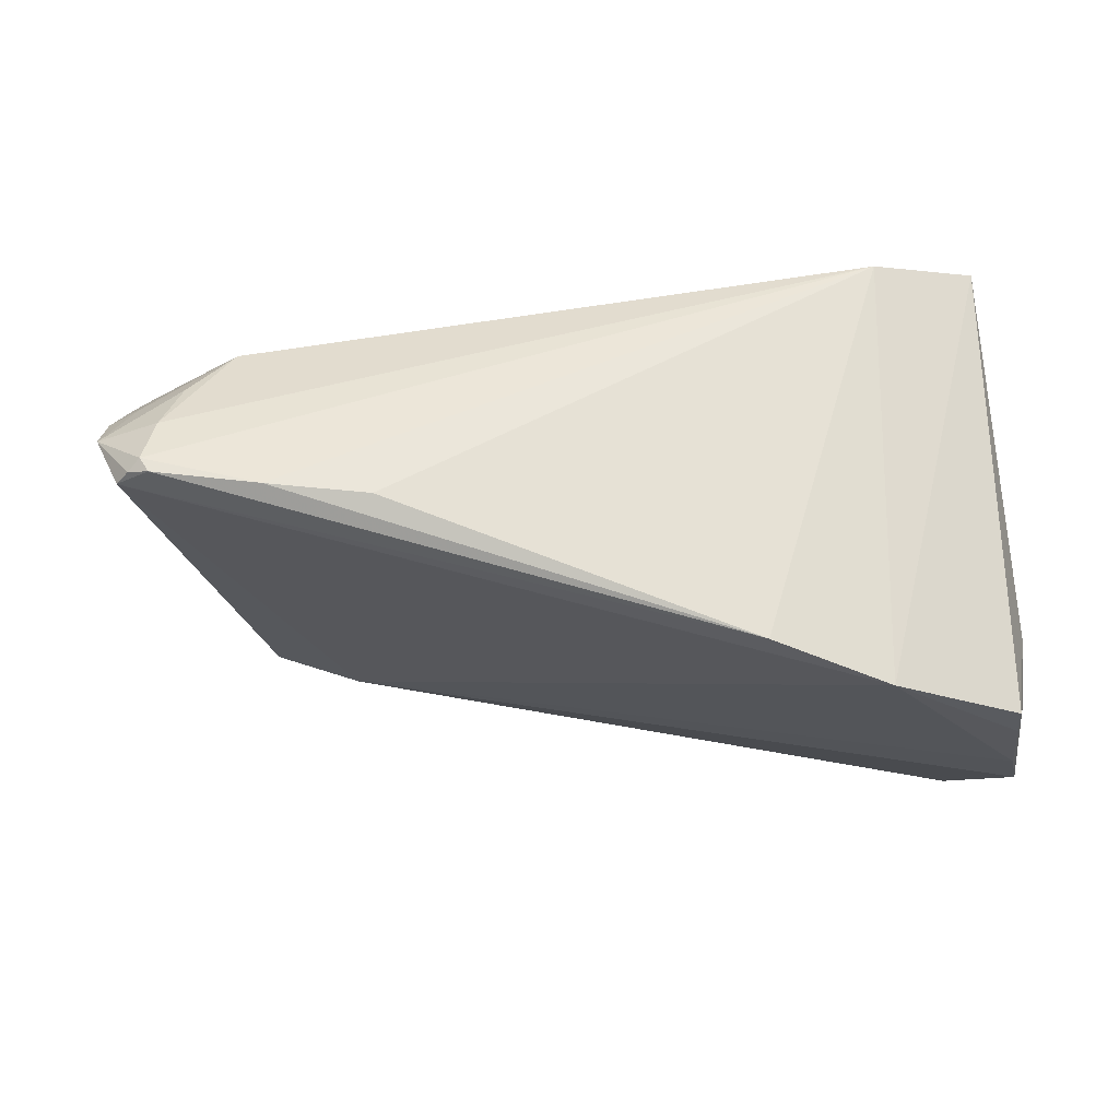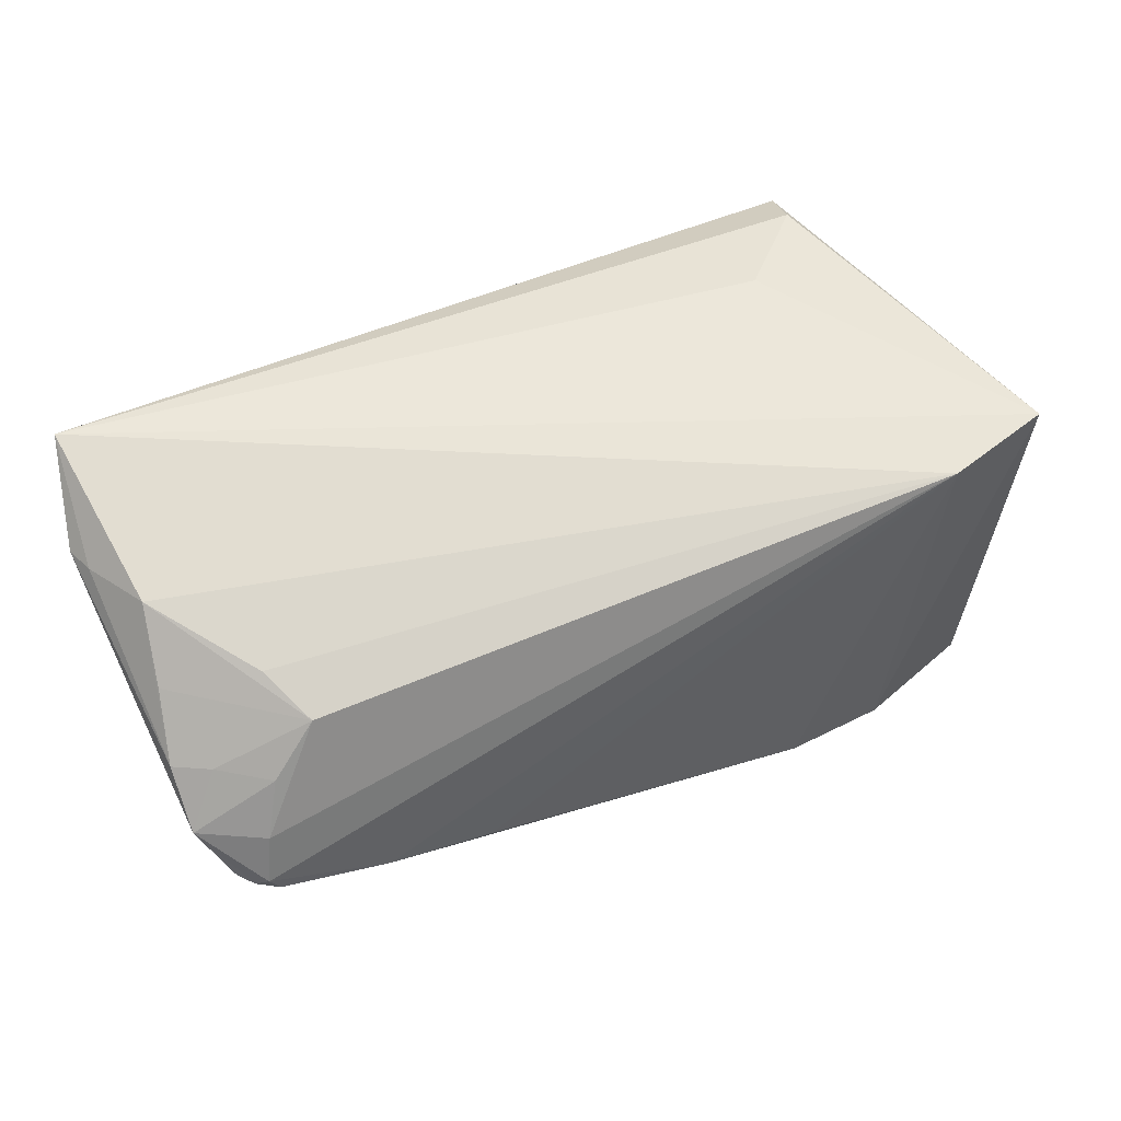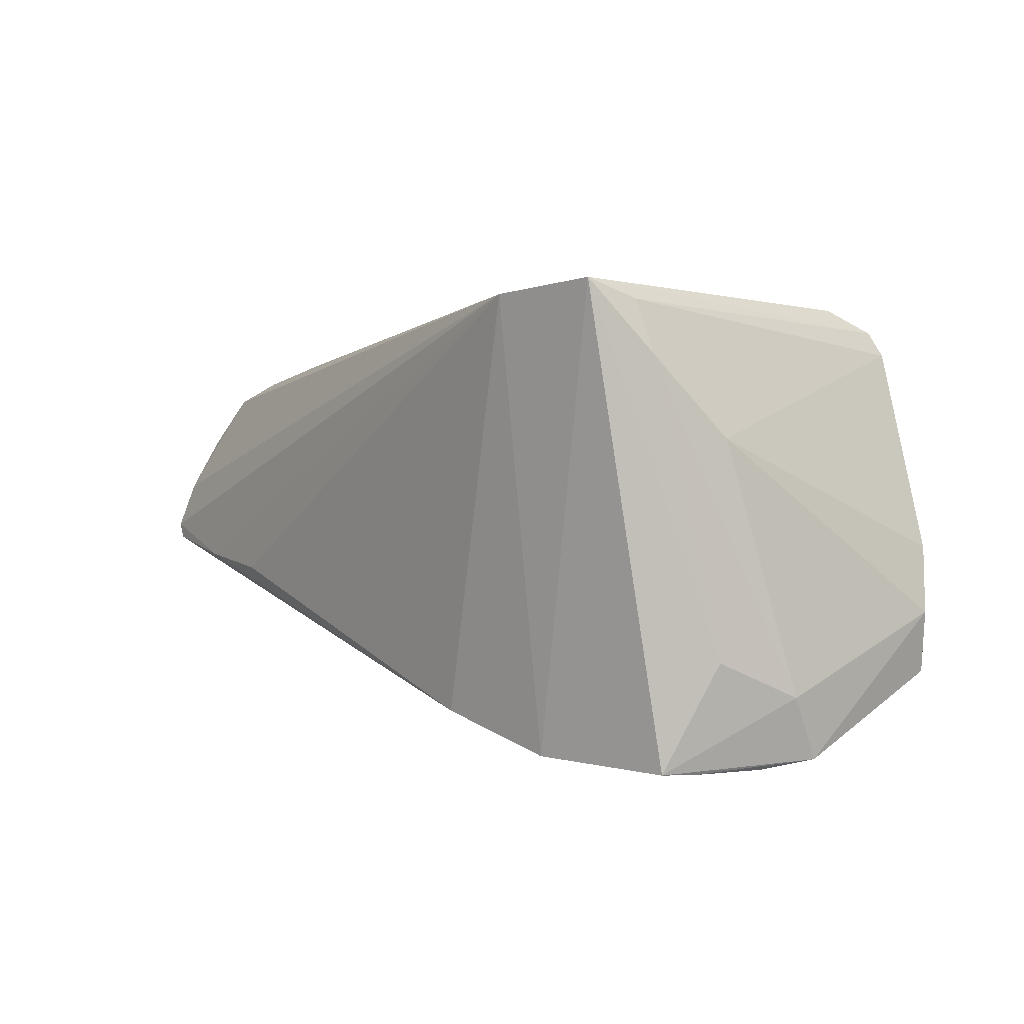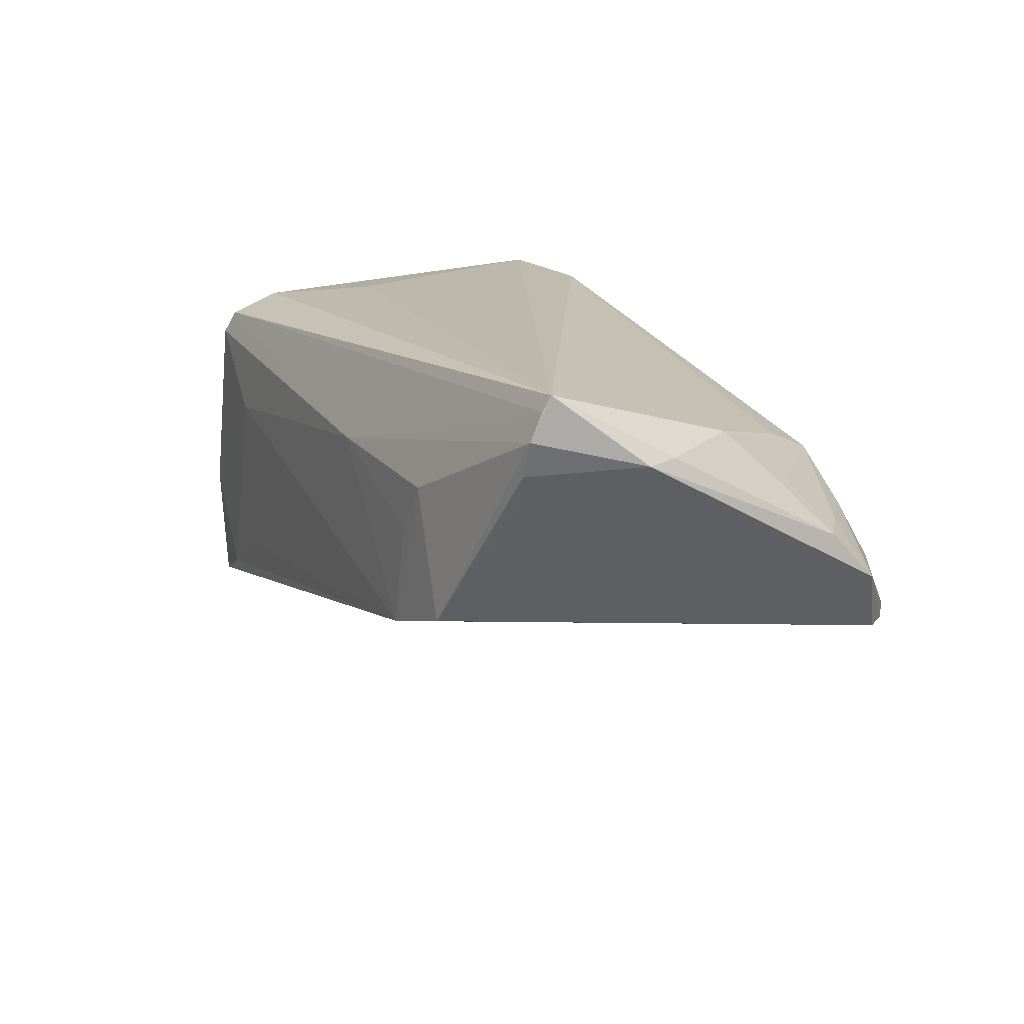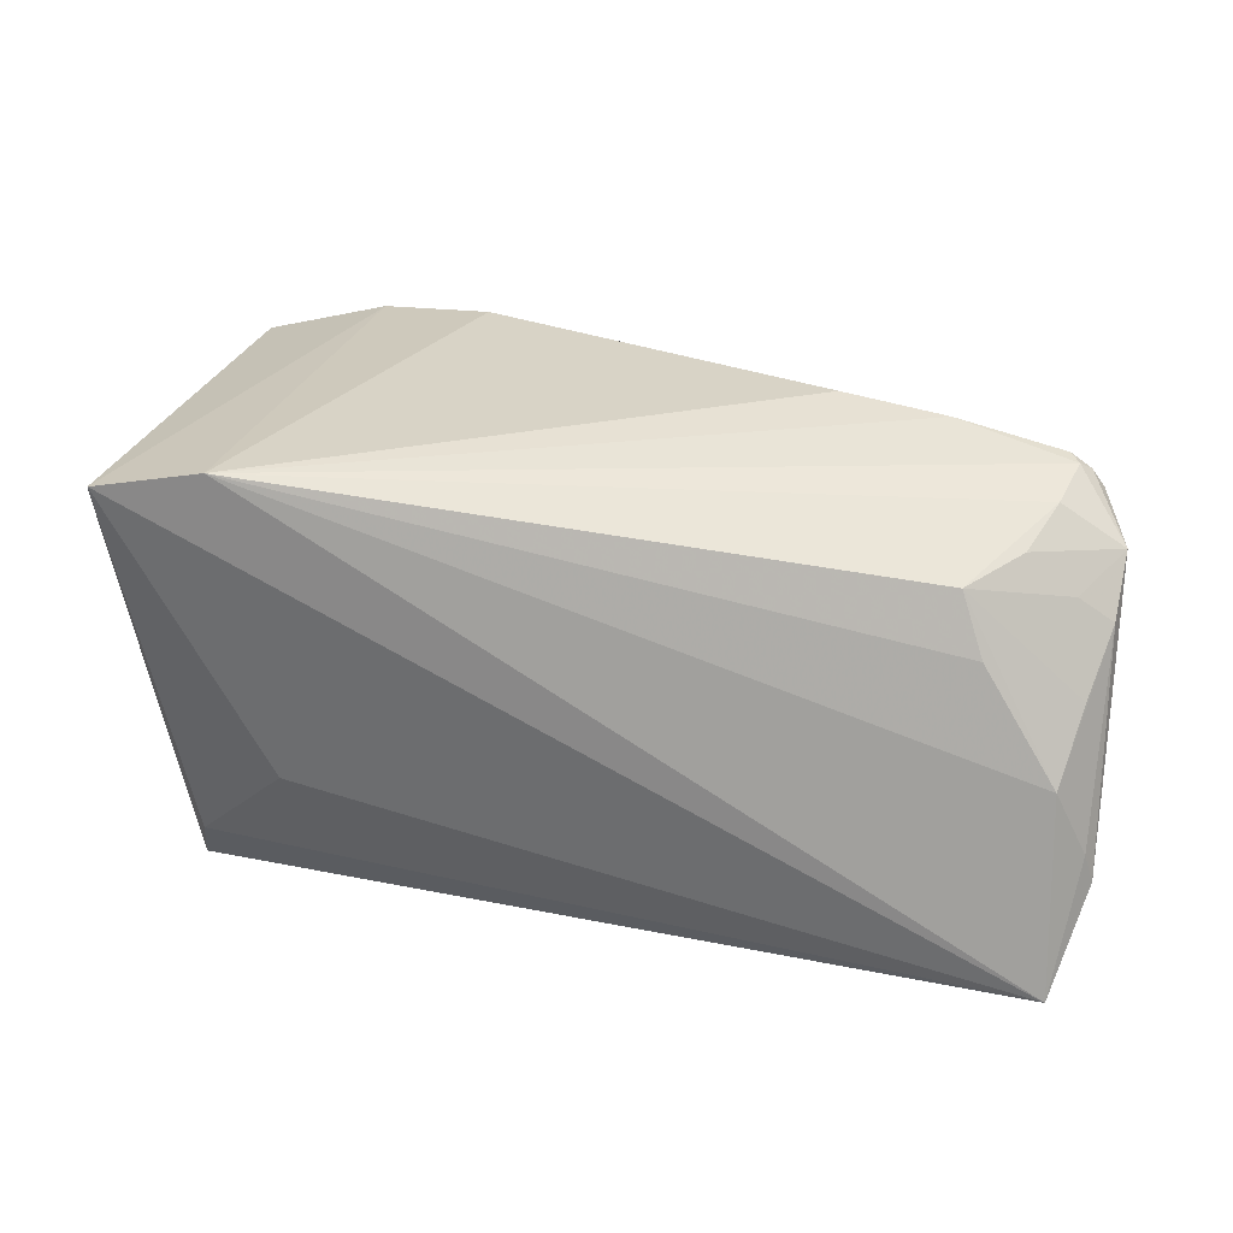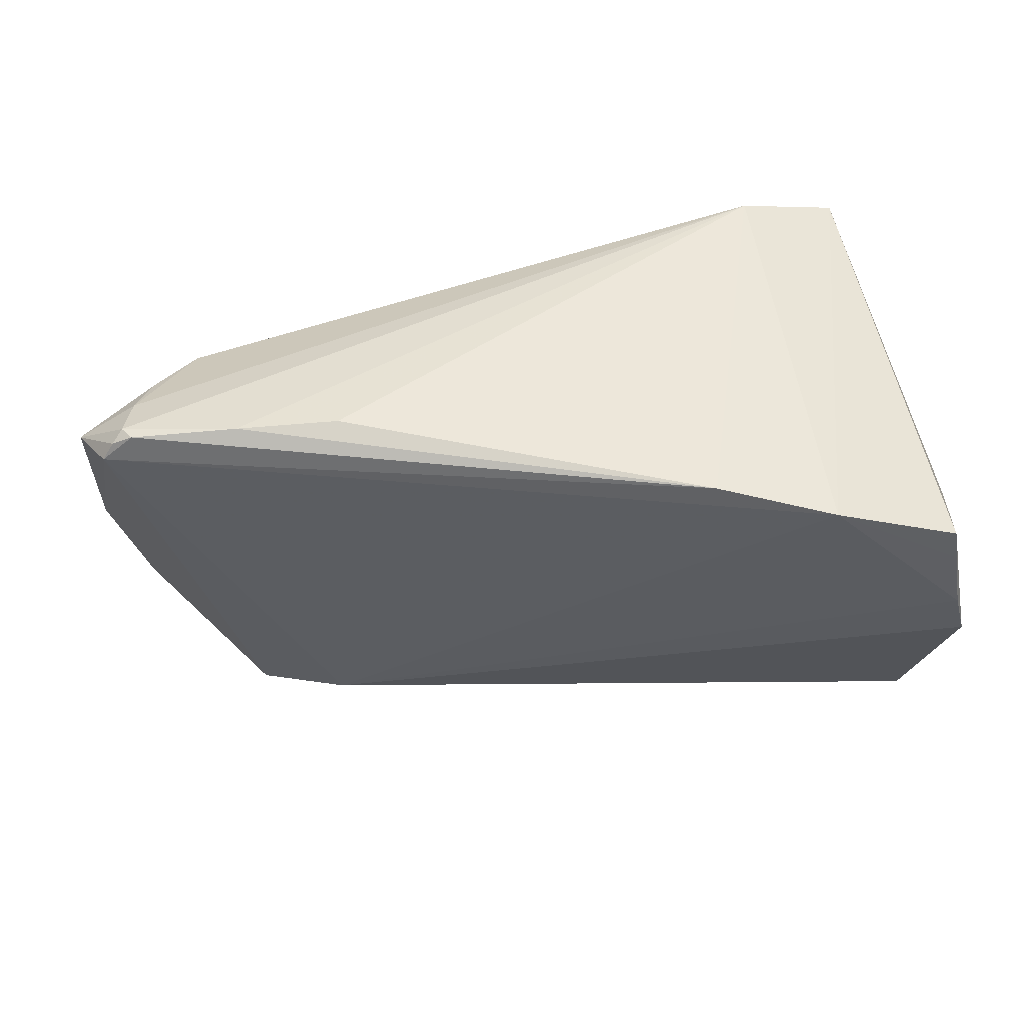
<metadata>
{"format":"obj","ext":"obj","renderer":"f3d","projection":"perspective","resolution":1024,"background":"white","views":[{"elev":-28.8,"azim":176.2,"up":"+Z"},{"elev":50.3,"azim":153.8,"up":"+Z"},{"elev":2.2,"azim":-125.9,"up":"+Z"},{"elev":14.6,"azim":63.9,"up":"+Z"},{"elev":33.3,"azim":14.9,"up":"+Y"},{"elev":46.8,"azim":171.5,"up":"+Y"}]}
</metadata>
<code>
v 0.04769 0.02244 0.009789
v 0.05452 0.02342 -0.004563
v 0.01011 -0.029 0.01579
v 0.03794 -0.02868 -0.001448
v -0.03663 -0.02731 -0.01019
v 0.05212 -0.02404 0.01625
v 0.05783 0.01467 0.009031
v -0.0564 0.00423 -0.02898
v 0.02914 -0.0292 0.008035
v 0.0559 -0.02366 0.02712
v -0.05406 0.01757 -0.02865
v 0.05797 0.02051 0.003066
v 0.05438 0.0008972 0.02238
v -0.04528 -0.02679 -0.0154
v 0.05933 -0.01178 0.02046
v 0.05604 0.008281 0.01552
v -0.0537 0.01867 0.02036
v -0.05646 -0.02431 -0.01154
v 0.05039 0.02707 -0.004825
v 0.0562 -0.02271 0.02898
v -0.05718 0.01138 -0.01566
v -0.05129 0.02646 0.02898
v -0.0447 -0.02587 0.02447
v 0.05388 -0.02502 0.01945
v -0.05161 0.0197 0.02677
v -0.04323 -0.01983 0.0273
v 0.03334 -0.029 0.01414
v -0.03427 -0.02813 0.01169
v -0.05592 0.00937 0.01057
v 0.05566 -0.02504 0.02373
v 0.05361 0.01771 0.009764
v 0.03687 0.02859 -0.00678
v 0.05021 0.0252 0.003142
v -0.05933 0.001161 -0.02029
v 0.05301 0.02568 -0.004193
v 0.02383 0.02937 -0.008096
v 0.05161 0.0269 -0.002896
v -0.05415 -0.02638 -0.003426
v 0.02669 -0.02937 -0.00456
v -0.03213 -0.00911 0.02898
v -0.05846 -0.002709 -0.0281
v -0.03776 0.023 -0.02803
v -0.02268 0.02598 -0.02393
v -0.05509 -0.02513 -0.01933
v -0.0548 0.01312 -0.02894
v -0.03799 0.02937 0.02768
v 0.0582 -0.007919 0.02088
v 0.04186 0.02084 0.01613
v 0.04497 0.01389 0.01901
v -0.046 -0.02711 0.02151
f 22 42 11
f 42 2 39
f 22 20 46
f 46 42 22
f 45 11 42
f 21 11 34
f 22 11 21
f 15 2 12
f 12 7 15
f 13 46 20
f 37 46 33
f 33 46 48
f 33 12 37
f 32 46 37
f 36 46 32
f 37 19 32
f 42 46 43
f 43 46 36
f 36 32 43
f 43 32 19
f 43 2 42
f 43 19 2
f 14 28 38
f 38 28 50
f 14 38 44
f 44 38 18
f 44 39 14
f 39 44 41
f 34 11 41
f 11 45 41
f 41 18 34
f 41 44 18
f 35 19 37
f 2 19 35
f 37 12 35
f 35 12 2
f 14 39 5
f 5 28 14
f 39 28 5
f 48 7 31
f 7 12 31
f 40 20 22
f 22 26 40
f 40 26 20
f 20 26 23
f 23 26 22
f 16 7 48
f 48 13 16
f 16 13 7
f 48 46 49
f 49 13 48
f 46 13 49
f 15 7 47
f 7 13 47
f 47 20 15
f 47 13 20
f 15 20 30
f 30 24 15
f 6 2 15
f 15 24 6
f 18 38 29
f 34 18 29
f 29 38 50
f 8 45 42
f 8 41 45
f 42 39 8
f 39 41 8
f 48 31 1
f 1 31 12
f 1 33 48
f 12 33 1
f 20 23 10
f 10 30 20
f 4 6 24
f 2 6 4
f 24 30 4
f 4 39 2
f 4 27 39
f 30 27 4
f 25 29 50
f 25 23 22
f 50 23 25
f 3 27 30
f 30 10 3
f 50 28 3
f 3 23 50
f 3 10 23
f 3 28 39
f 17 25 22
f 29 25 17
f 22 21 17
f 17 21 34
f 34 29 17
f 39 27 9
f 9 3 39
f 27 3 9

</code>
